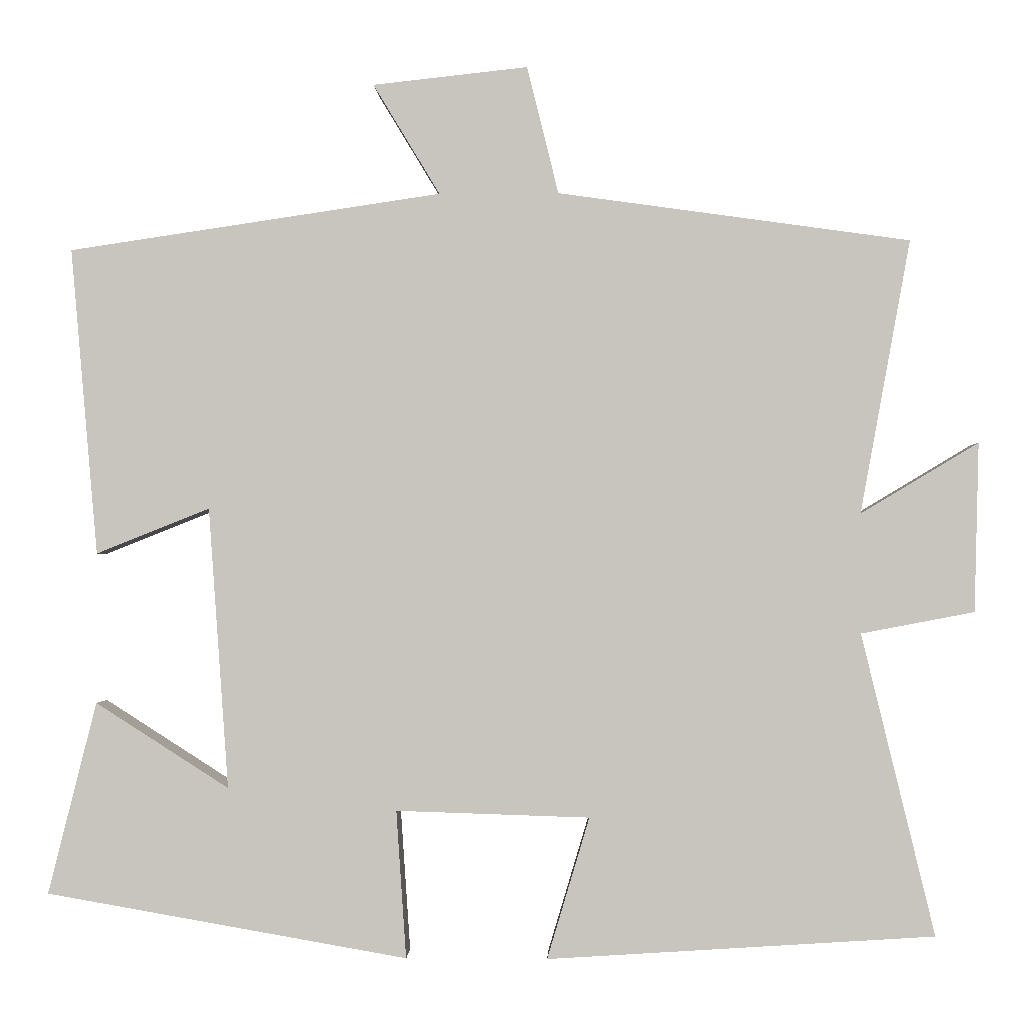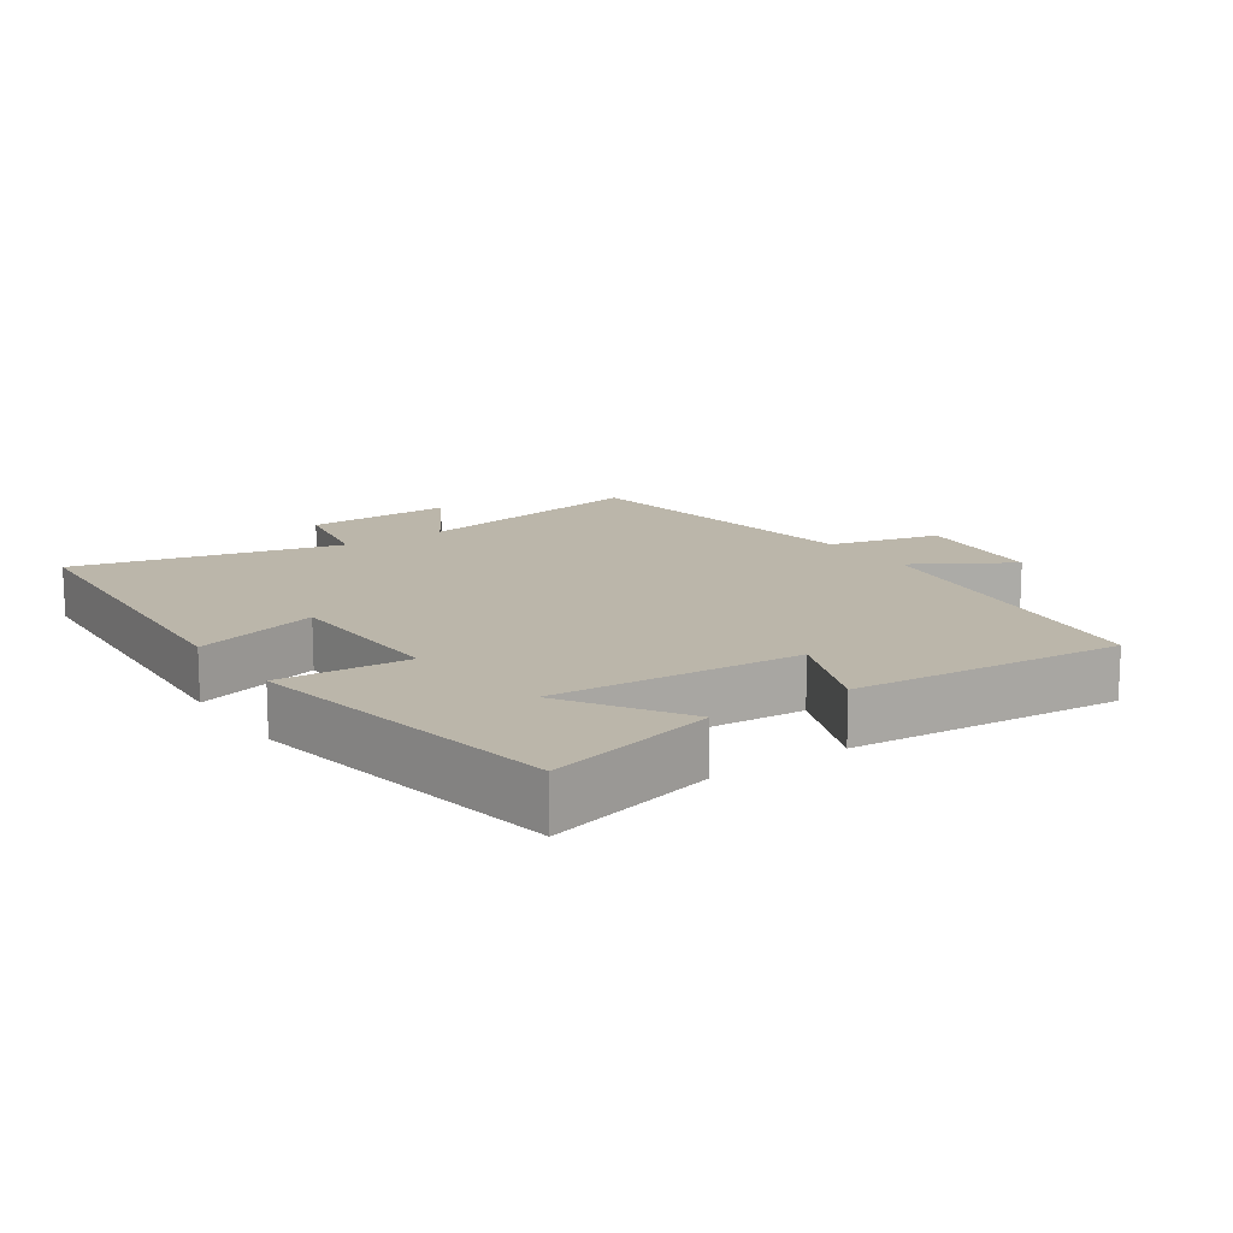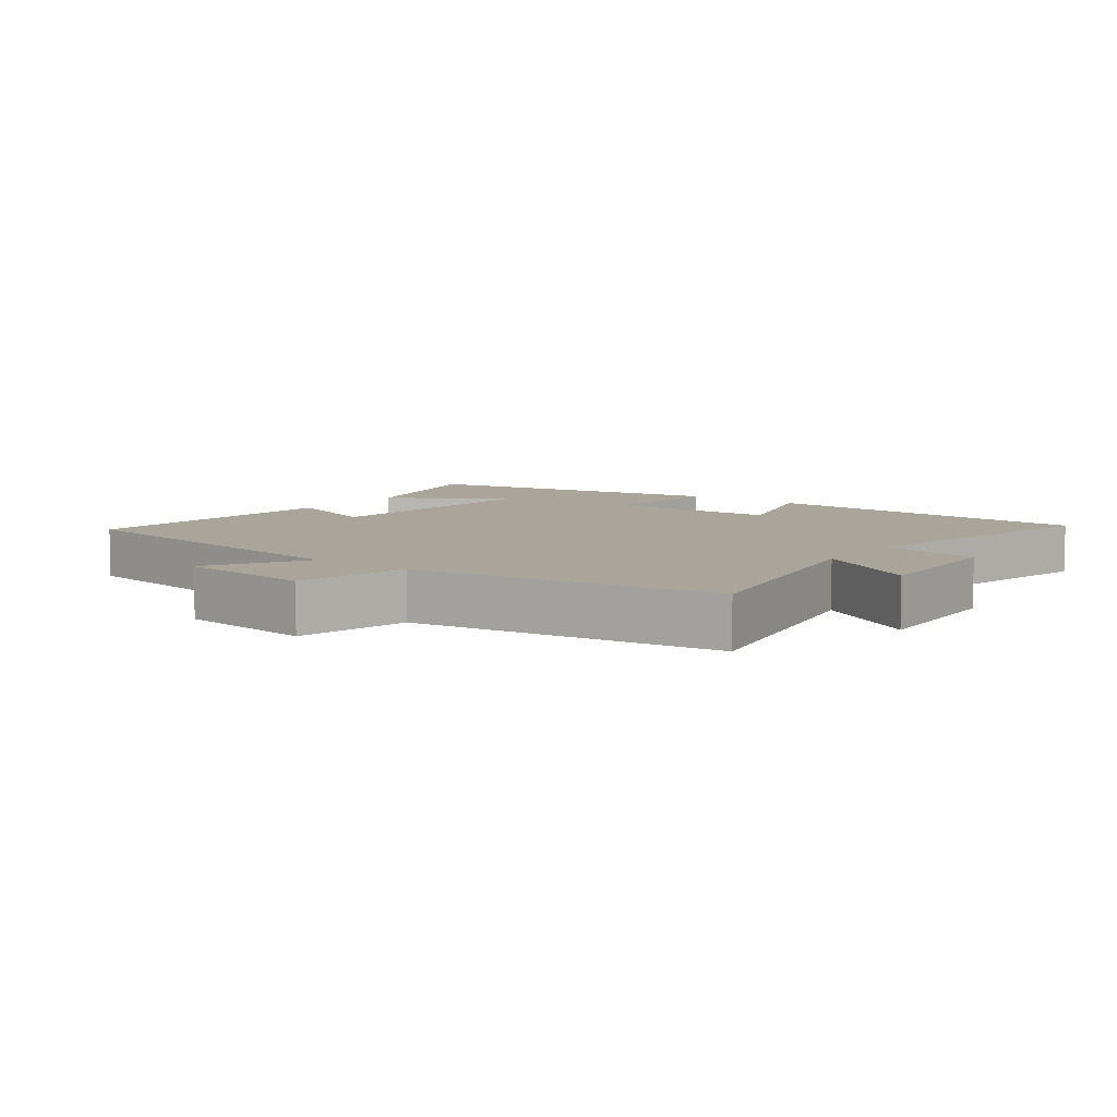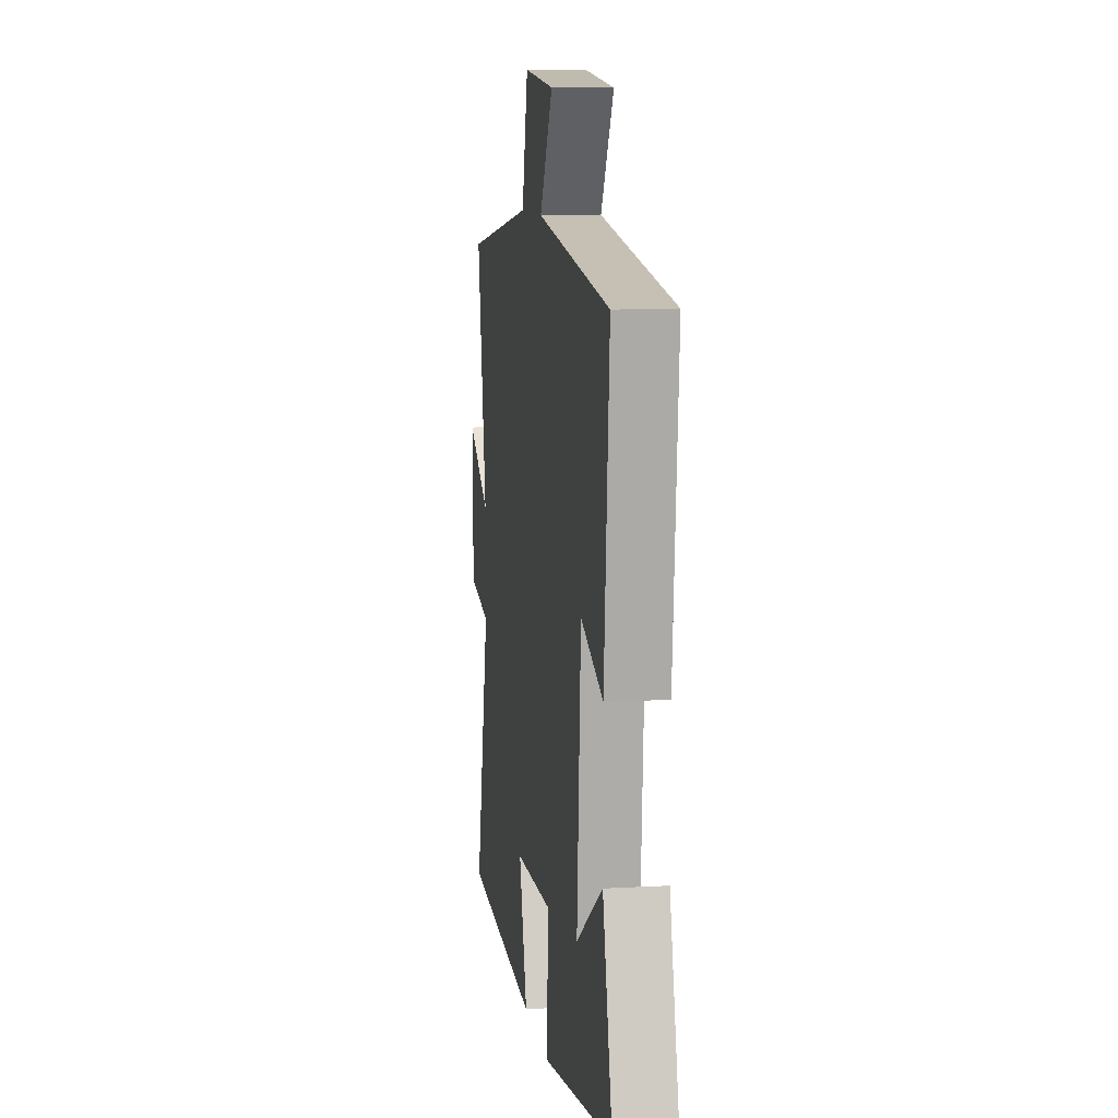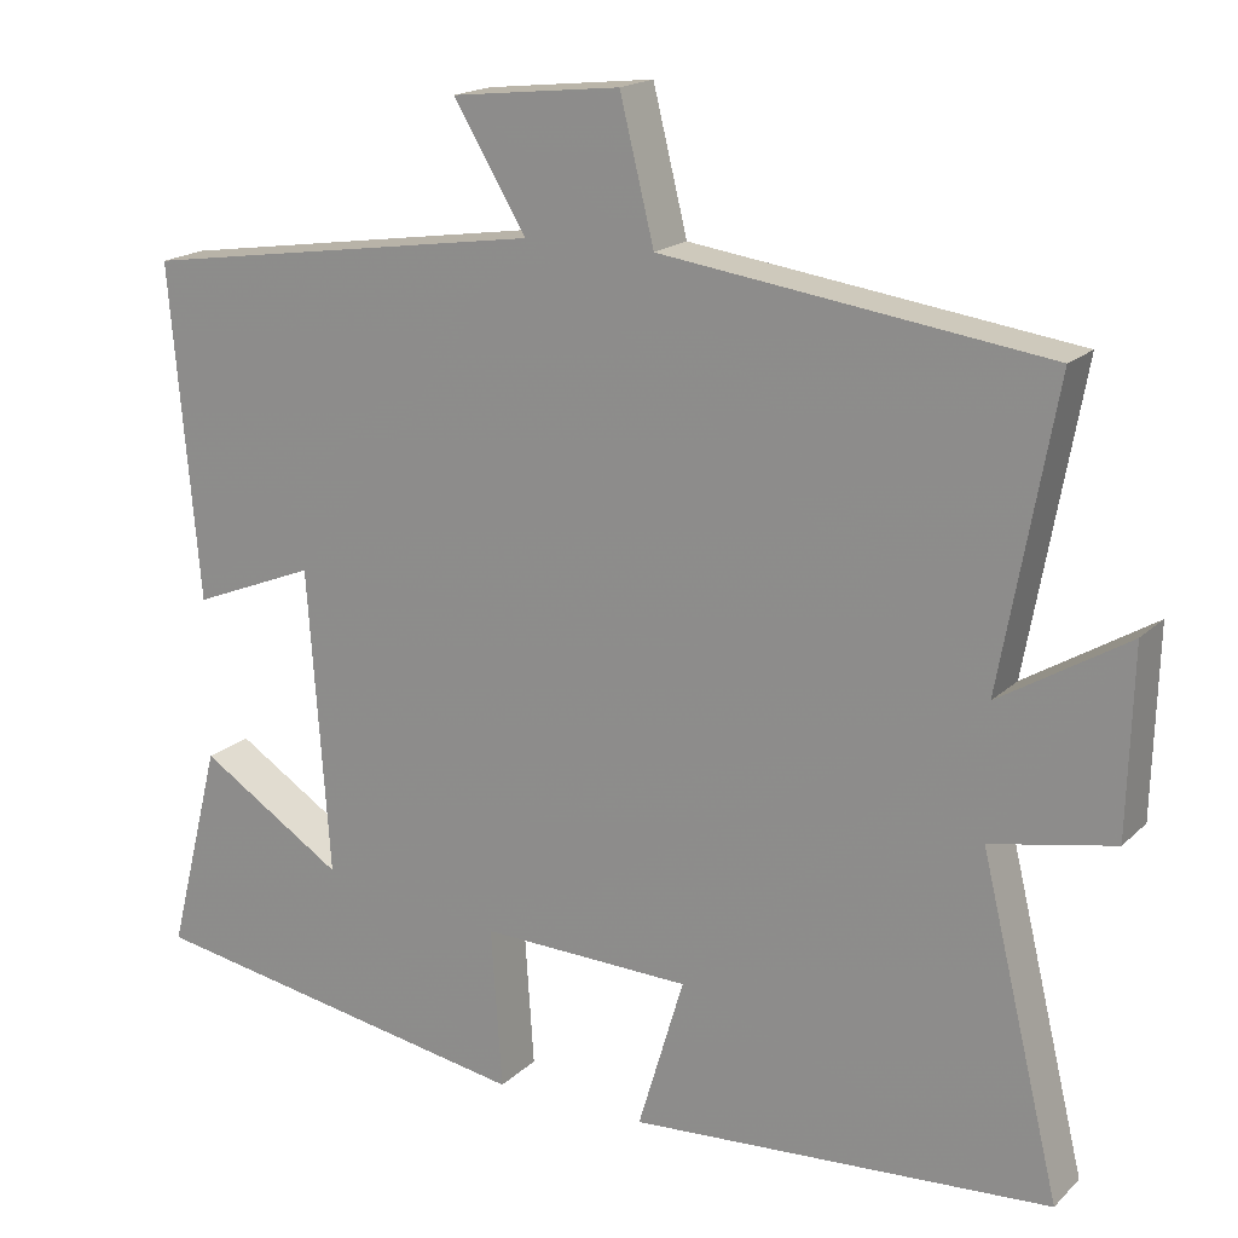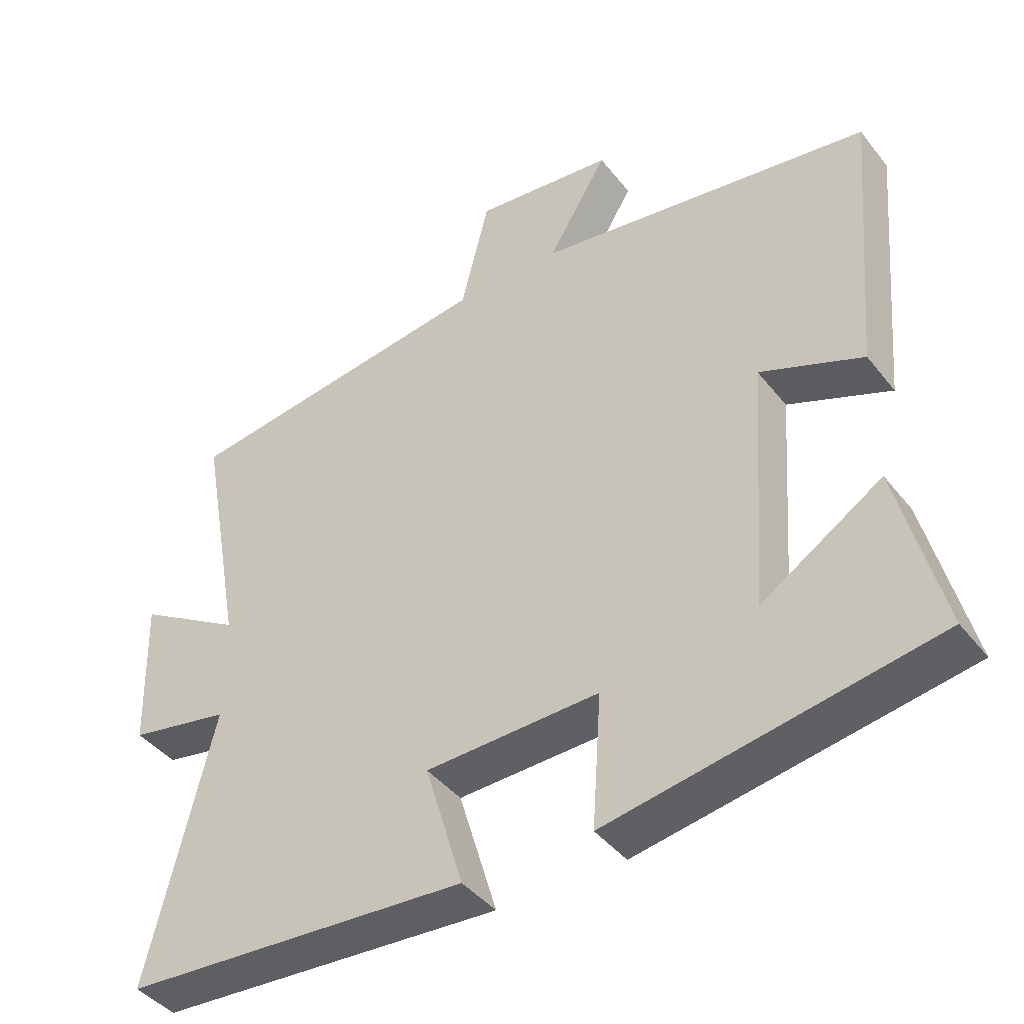
<metadata>
{"format":"obj","ext":"obj","renderer":"f3d","projection":"perspective","resolution":1024,"background":"white","views":[{"elev":-1.1,"azim":2.0,"up":"+Z"},{"elev":14.1,"azim":-124.5,"up":"+Y"},{"elev":7.5,"azim":36.4,"up":"+Y"},{"elev":9.6,"azim":-98.4,"up":"+Z"},{"elev":17.9,"azim":30.2,"up":"+Z"},{"elev":-42.1,"azim":-145.2,"up":"+Z"}]}
</metadata>
<code>
v 0.565 0.07 0.436
v 0.5 0.07 0.08
v 0.653 0.07 0.172
v 0.647 0.07 -0.048
v 0.5 0.07 -0.076
v 0.595 0.07 -0.468
v 0.092 0.07 -0.5
v 0.147 0.07 -0.316
v -0.105 0.07 -0.308
v -0.092 0.07 -0.5
v -0.563 0.07 -0.418
v -0.5 0.07 -0.168
v -0.326 0.07 -0.279
v -0.352 0.07 0.087
v -0.5 0.07 0.028
v -0.535 0.07 0.428
v -0.049 0.07 0.5
v -0.136 0.07 0.644
v 0.066 0.07 0.666
v 0.107 0.07 0.5
v 0.565 0 0.436
v 0.5 0 0.08
v 0.653 0 0.172
v 0.647 0 -0.048
v 0.5 0 -0.076
v 0.595 0 -0.468
v 0.092 0 -0.5
v 0.147 0 -0.316
v -0.105 0 -0.308
v -0.092 0 -0.5
v -0.563 0 -0.418
v -0.5 0 -0.168
v -0.326 0 -0.279
v -0.352 0 0.087
v -0.5 0 0.028
v -0.535 0 0.428
v -0.049 0 0.5
v -0.136 0 0.644
v 0.066 0 0.666
v 0.107 0 0.5
f 17 18 19 20
f 17 20 1 2
f 14 15 16 17
f 13 14 17 2
f 10 11 12 13
f 9 10 13
f 8 9 13 2
f 5 6 7 8
f 5 8 2 3
f 3 4 5
f 40 39 38 37
f 22 21 40 37
f 37 36 35 34
f 22 37 34 33
f 33 32 31 30
f 33 30 29
f 22 33 29 28
f 28 27 26 25
f 23 22 28 25
f 25 24 23
f 1 21 22 2
f 2 22 23 3
f 3 23 24 4
f 4 24 25 5
f 5 25 26 6
f 6 26 27 7
f 7 27 28 8
f 8 28 29 9
f 9 29 30 10
f 10 30 31 11
f 11 31 32 12
f 12 32 33 13
f 13 33 34 14
f 14 34 35 15
f 15 35 36 16
f 16 36 37 17
f 17 37 38 18
f 18 38 39 19
f 19 39 40 20
f 20 40 21 1

</code>
